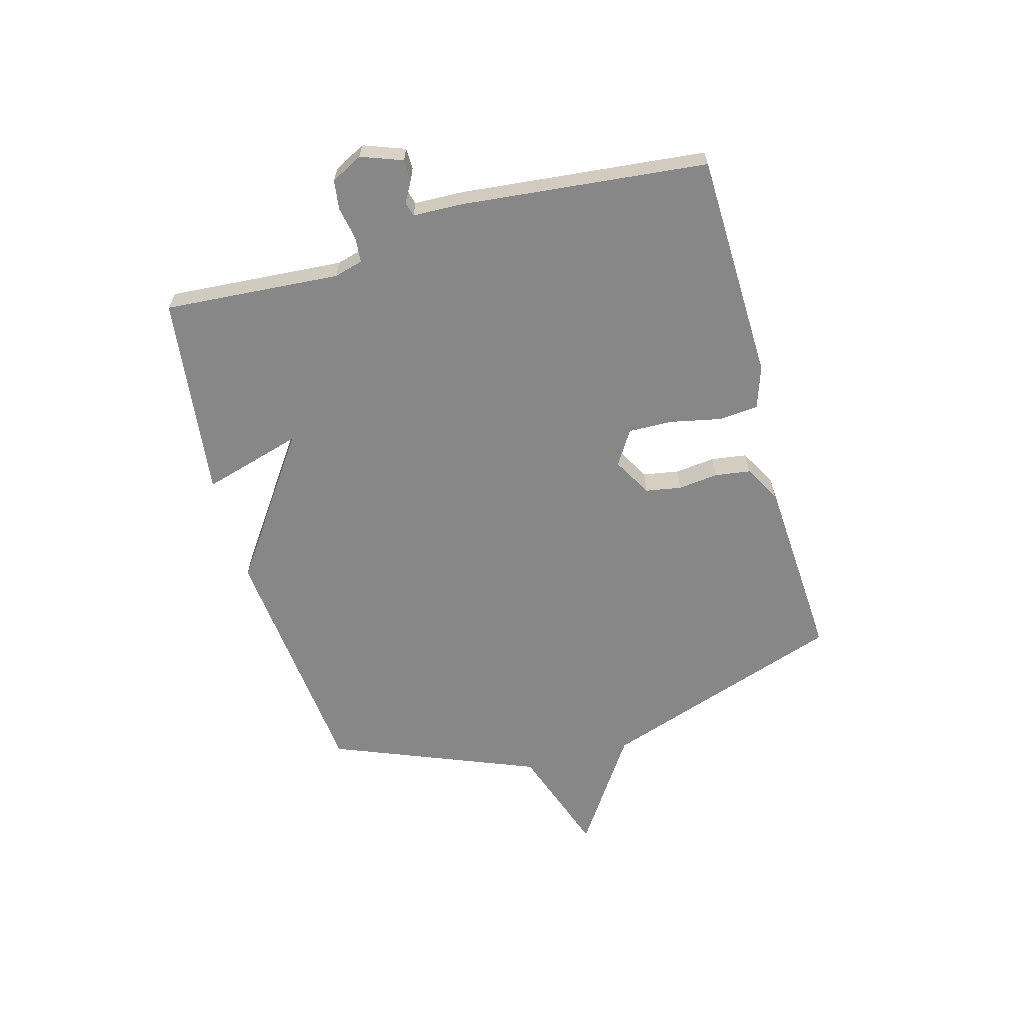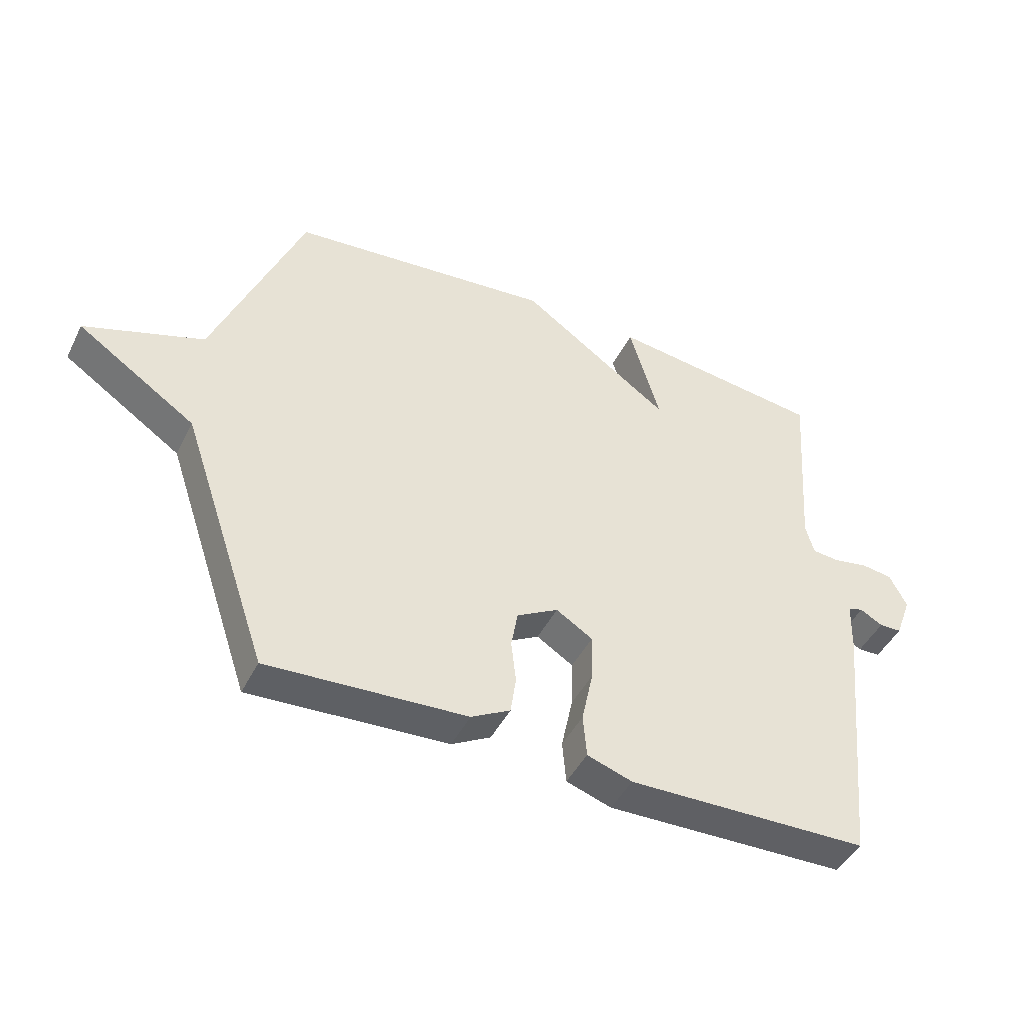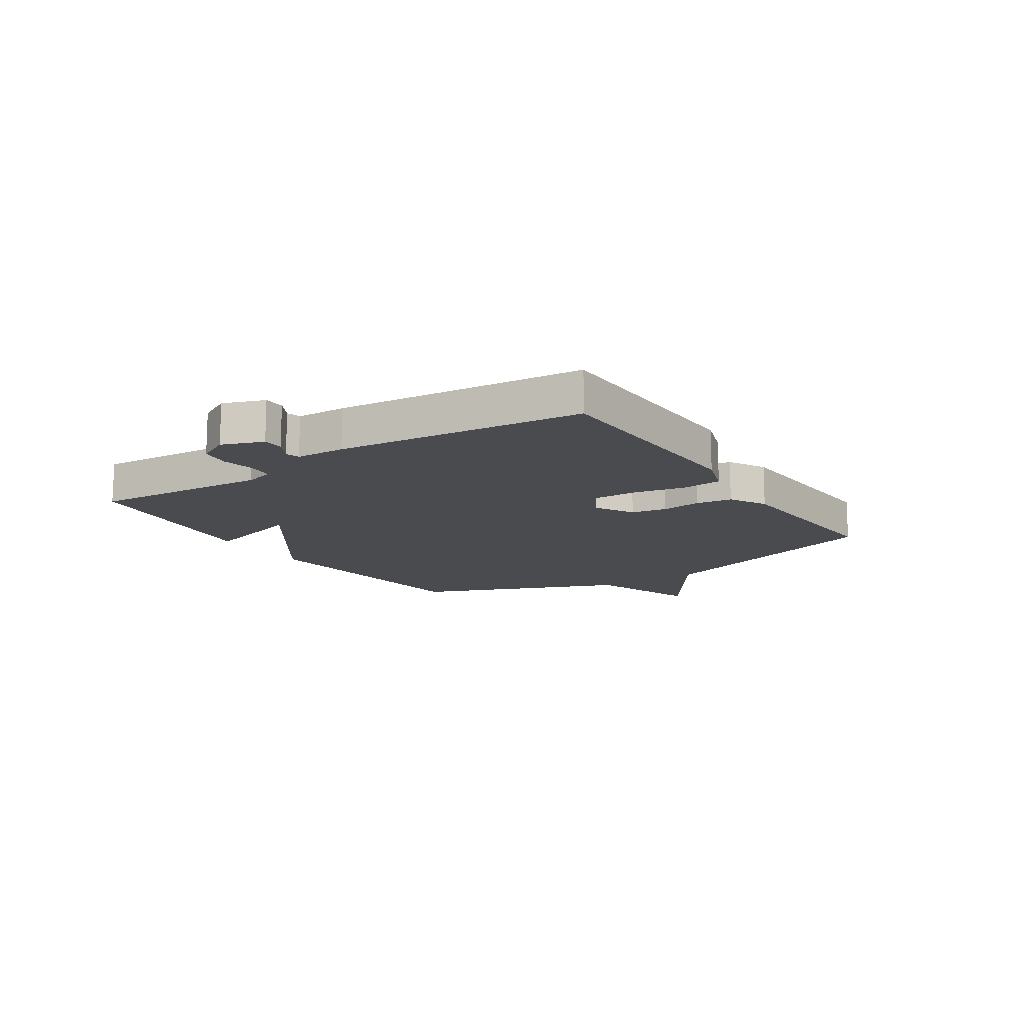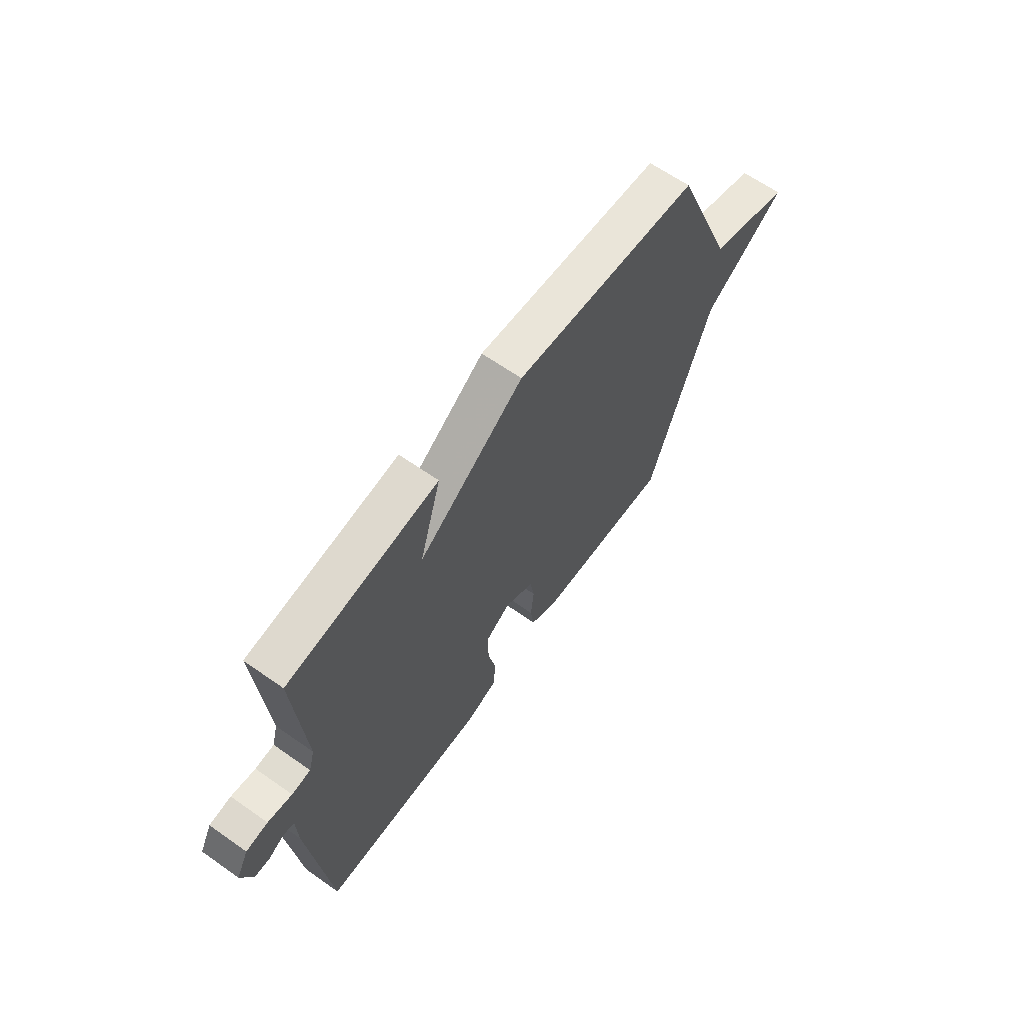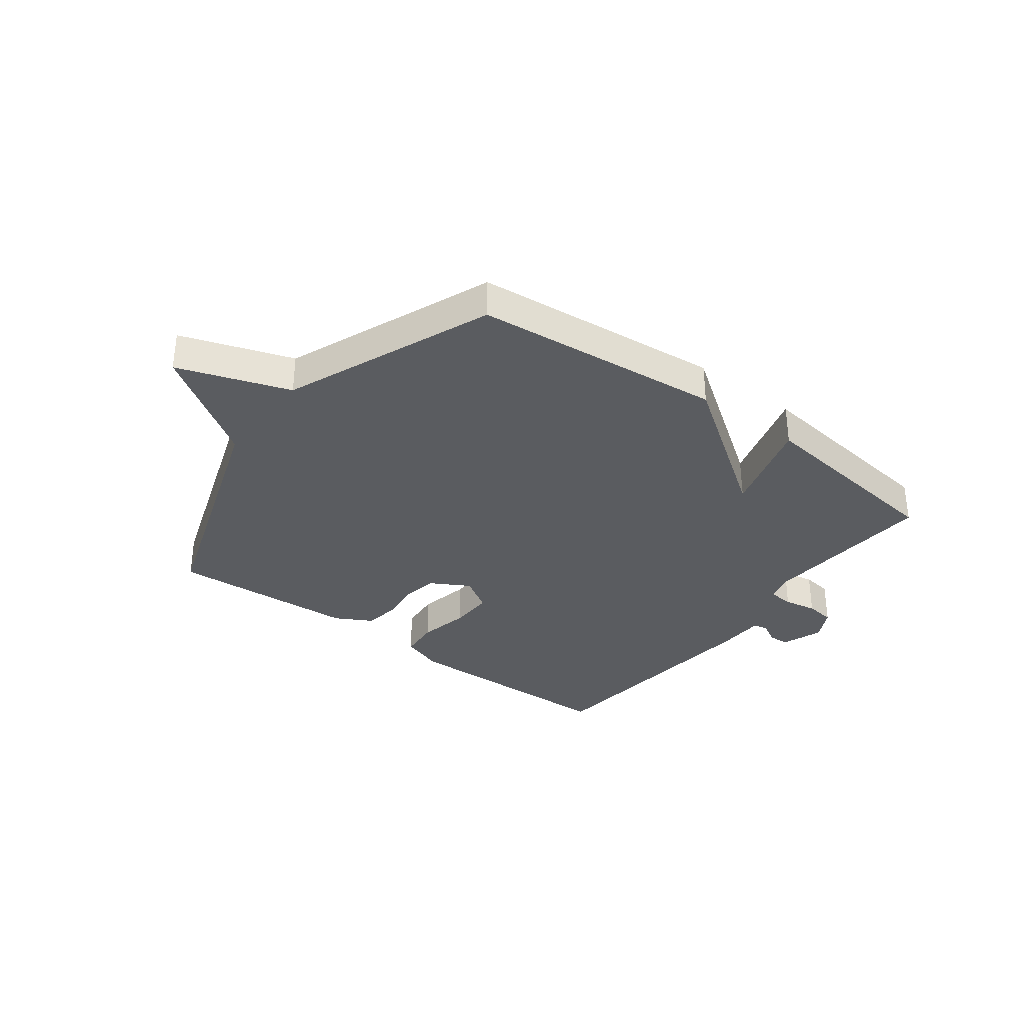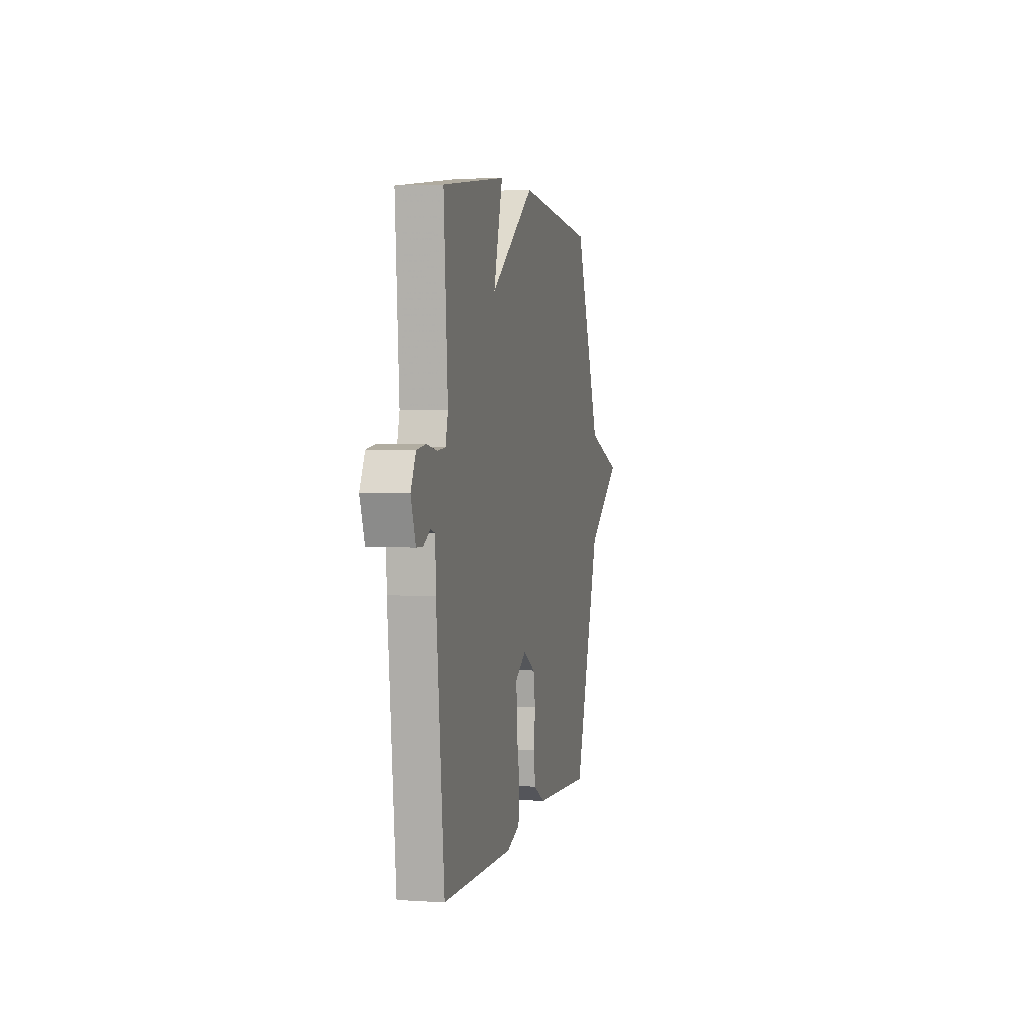
<metadata>
{"format":"obj","ext":"obj","renderer":"f3d","projection":"perspective","resolution":1024,"background":"white","views":[{"elev":-62.6,"azim":105.5,"up":"+Y"},{"elev":-45.3,"azim":-25.5,"up":"+Z"},{"elev":-13.8,"azim":123.4,"up":"+Y"},{"elev":64.3,"azim":125.3,"up":"+Z"},{"elev":-33.7,"azim":-37.0,"up":"+Y"},{"elev":3.1,"azim":102.7,"up":"+Z"}]}
</metadata>
<code>
v -0.5 0.07 0.5
v -0.059 0.07 0.544
v 0.192 0.07 0.368
v 0.141 0.07 0.544
v 0.5 0.07 0.5
v 0.477 0.07 0.189
v 0.491 0.07 0.138
v 0.536 0.07 0.134
v 0.594 0.07 0.145
v 0.646 0.07 0.138
v 0.675 0.07 0.082
v 0.648 0.07 0.009
v 0.611 0.07 0.008
v 0.573 0.07 0.029
v 0.548 0.07 0.022
v 0.545 0.07 -0.065
v 0.5 0.07 -0.5
v 0.098 0.07 -0.51
v 0.023 0.07 -0.485
v 0.017 0.07 -0.414
v 0.036 0.07 -0.324
v 0.038 0.07 -0.246
v -0.023 0.07 -0.208
v -0.092 0.07 -0.247
v -0.103 0.07 -0.31
v -0.095 0.07 -0.381
v -0.104 0.07 -0.444
v -0.169 0.07 -0.48
v -0.5 0.07 -0.5
v -0.648 0.07 -0.066
v -0.845 0.07 0.066
v -0.648 0.07 0.134
v -0.5 0 0.5
v -0.059 0 0.544
v 0.192 0 0.368
v 0.141 0 0.544
v 0.5 0 0.5
v 0.477 0 0.189
v 0.491 0 0.138
v 0.536 0 0.134
v 0.594 0 0.145
v 0.646 0 0.138
v 0.675 0 0.082
v 0.648 0 0.009
v 0.611 0 0.008
v 0.573 0 0.029
v 0.548 0 0.022
v 0.545 0 -0.065
v 0.5 0 -0.5
v 0.098 0 -0.51
v 0.023 0 -0.485
v 0.017 0 -0.414
v 0.036 0 -0.324
v 0.038 0 -0.246
v -0.023 0 -0.208
v -0.092 0 -0.247
v -0.103 0 -0.31
v -0.095 0 -0.381
v -0.104 0 -0.444
v -0.169 0 -0.48
v -0.5 0 -0.5
v -0.648 0 -0.066
v -0.845 0 0.066
v -0.648 0 0.134
f 30 31 32
f 30 32 1
f 29 30 1
f 28 29 1
f 27 28 1
f 26 27 1
f 25 26 1
f 24 25 1 2
f 23 24 2 3
f 22 23 3
f 21 22 3
f 20 21 3
f 19 20 3
f 18 19 3
f 17 18 3
f 16 17 3
f 15 16 3
f 14 15 3 4
f 12 13 14
f 11 12 14
f 10 11 14
f 9 10 14
f 8 9 14
f 7 8 14
f 7 14 4
f 6 7 4
f 4 5 6
f 64 63 62
f 33 64 62
f 33 62 61
f 33 61 60
f 33 60 59
f 33 59 58
f 33 58 57
f 34 33 57 56
f 35 34 56 55
f 35 55 54
f 35 54 53
f 35 53 52
f 35 52 51
f 35 51 50
f 35 50 49
f 35 49 48
f 35 48 47
f 36 35 47 46
f 46 45 44
f 46 44 43
f 46 43 42
f 46 42 41
f 46 41 40
f 46 40 39
f 36 46 39
f 36 39 38
f 38 37 36
f 1 33 34 2
f 2 34 35 3
f 3 35 36 4
f 4 36 37 5
f 5 37 38 6
f 6 38 39 7
f 7 39 40 8
f 8 40 41 9
f 9 41 42 10
f 10 42 43 11
f 11 43 44 12
f 12 44 45 13
f 13 45 46 14
f 14 46 47 15
f 15 47 48 16
f 16 48 49 17
f 17 49 50 18
f 18 50 51 19
f 19 51 52 20
f 20 52 53 21
f 21 53 54 22
f 22 54 55 23
f 23 55 56 24
f 24 56 57 25
f 25 57 58 26
f 26 58 59 27
f 27 59 60 28
f 28 60 61 29
f 29 61 62 30
f 30 62 63 31
f 31 63 64 32
f 32 64 33 1

</code>
